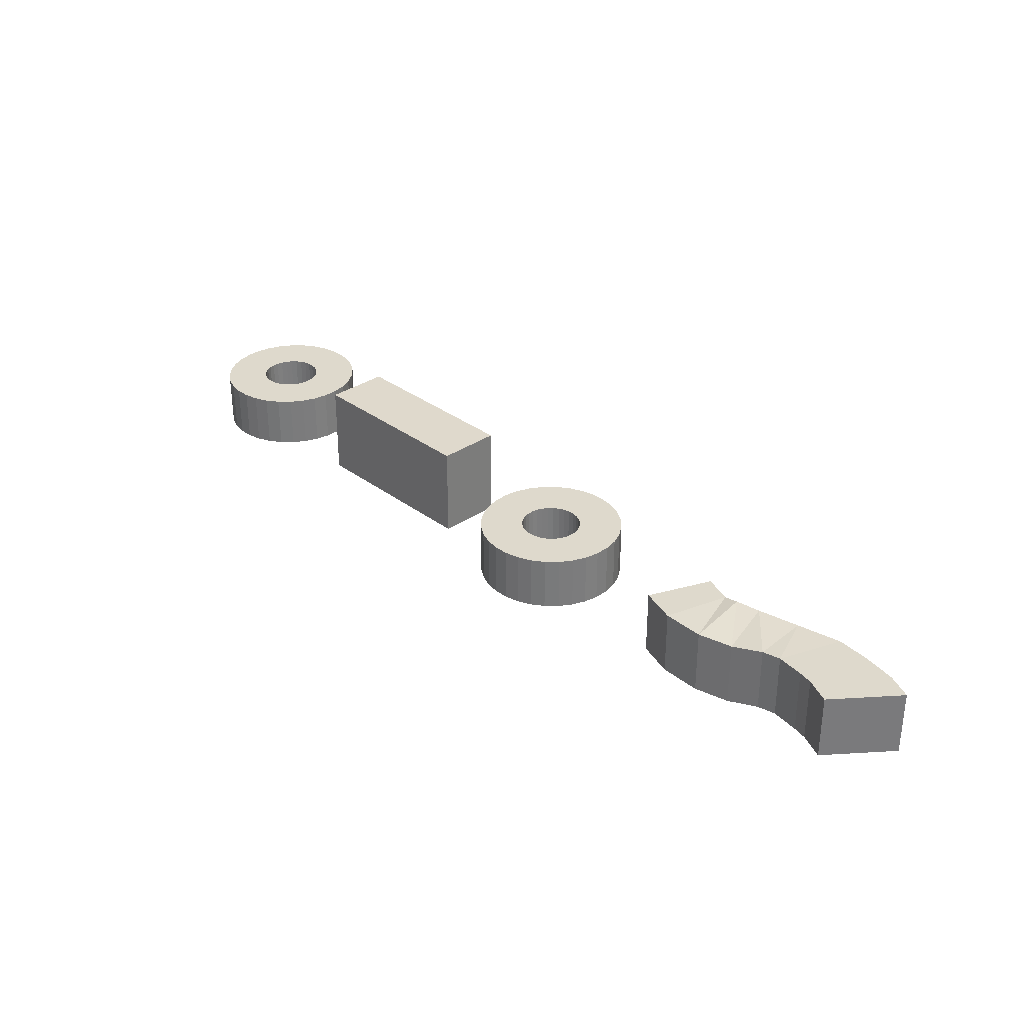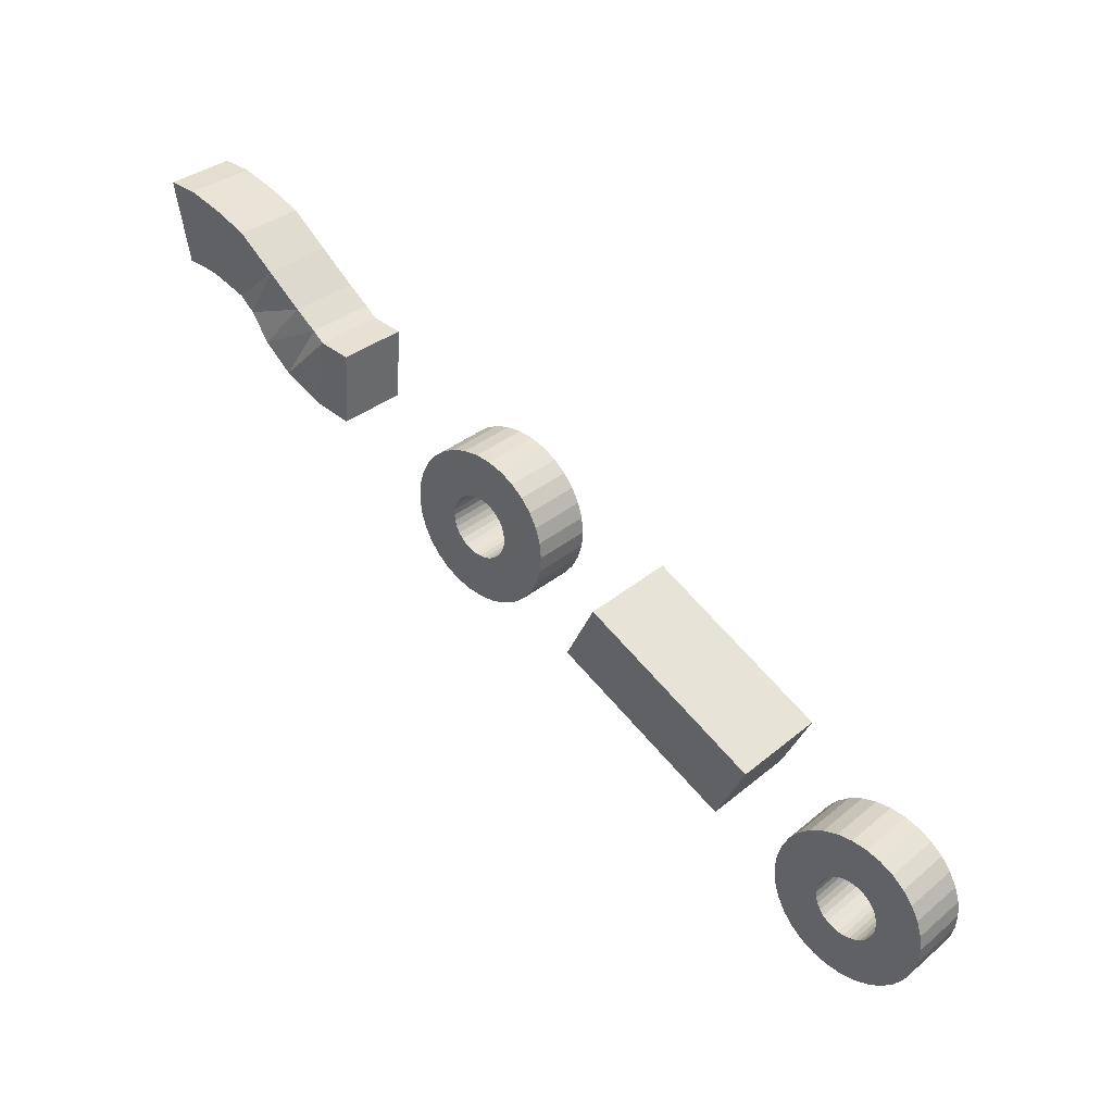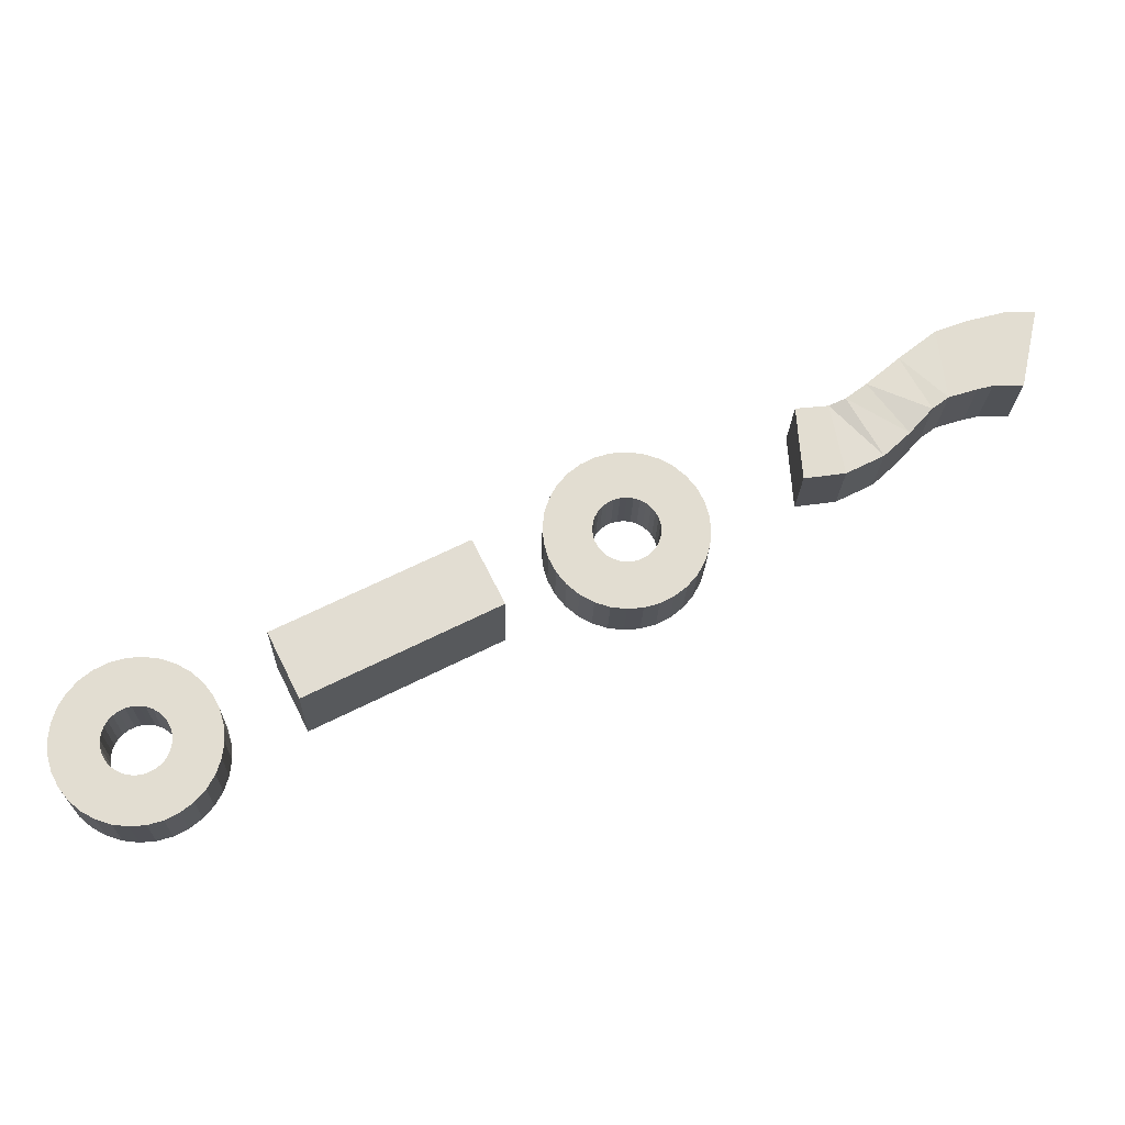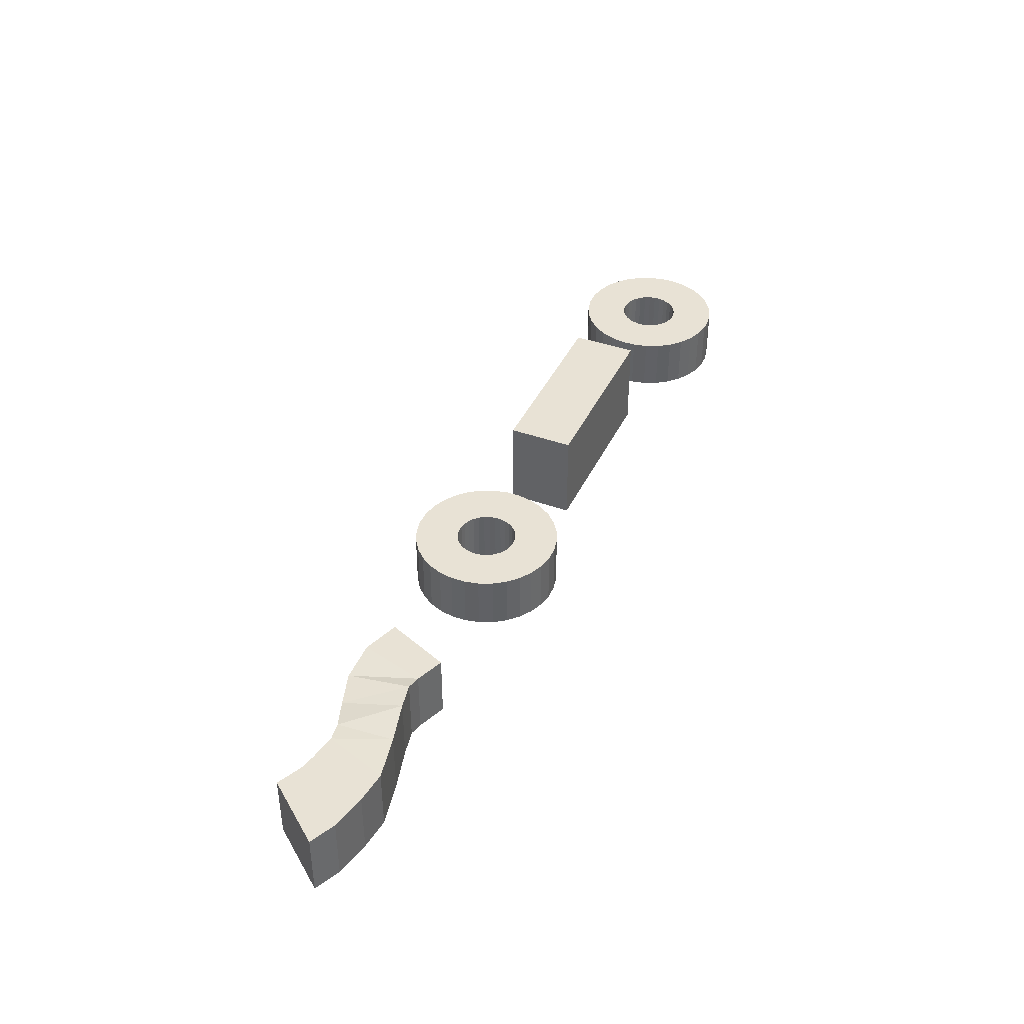
<metadata>
{"format":"obj","ext":"obj","renderer":"f3d","projection":"perspective","resolution":1024,"background":"white","views":[{"elev":32.0,"azim":72.9,"up":"+Z"},{"elev":34.2,"azim":-137.8,"up":"+Y"},{"elev":-21.2,"azim":-1.4,"up":"+Y"},{"elev":40.6,"azim":140.4,"up":"+Z"}]}
</metadata>
<code>
o 07_Cube.025_07_Cube.001
v 3.472 1.743 0.2251
v 3.413 1.713 0.1933
v 3.414 1.713 0.2254
v 3.424 1.693 0.2254
v 3.482 1.723 0.2251
v 3.424 1.693 0.1933
v 3.472 1.743 0.193
v 3.482 1.723 0.193
v 3.571 1.792 0.2128
v 3.586 1.771 0.2128
v 3.581 1.793 0.2128
v 3.638 1.826 0.2128
v 3.642 1.801 0.2128
v 3.648 1.827 0.2128
v 3.626 1.823 0.2128
v 3.633 1.801 0.2128
v 3.616 1.819 0.2128
v 3.628 1.8 0.2128
v 3.604 1.81 0.213
v 3.619 1.797 0.2128
v 3.593 1.8 0.2137
v 3.613 1.793 0.2125
v 3.586 1.795 0.214
v 3.606 1.785 0.2114
v 3.598 1.777 0.2121
v 3.586 1.771 0.1903
v 3.571 1.792 0.1903
v 3.581 1.793 0.1903
v 3.642 1.801 0.1903
v 3.638 1.826 0.1903
v 3.648 1.827 0.1903
v 3.633 1.801 0.1903
v 3.626 1.823 0.1903
v 3.628 1.8 0.1903
v 3.616 1.819 0.1903
v 3.619 1.797 0.1903
v 3.604 1.81 0.1905
v 3.613 1.793 0.19
v 3.593 1.801 0.1912
v 3.606 1.785 0.1889
v 3.586 1.795 0.1915
v 3.598 1.777 0.1896
v 3.572 1.769 0.1903
v 3.572 1.769 0.2128
v 3.543 1.747 0.2123
v 3.528 1.748 0.2123
v 3.542 1.742 0.2123
v 3.501 1.77 0.2123
v 3.513 1.76 0.2123
v 3.505 1.773 0.2123
v 3.527 1.746 0.2123
v 3.54 1.737 0.2123
v 3.515 1.761 0.2123
v 3.509 1.775 0.2123
v 3.526 1.744 0.2123
v 3.536 1.734 0.2123
v 3.517 1.762 0.2123
v 3.514 1.777 0.2123
v 3.524 1.743 0.2123
v 3.532 1.73 0.2123
v 3.519 1.762 0.2123
v 3.519 1.777 0.2123
v 3.522 1.742 0.2123
v 3.528 1.728 0.2123
v 3.524 1.777 0.2123
v 3.521 1.762 0.2123
v 3.52 1.742 0.2123
v 3.523 1.727 0.2123
v 3.528 1.775 0.2123
v 3.523 1.761 0.2123
v 3.518 1.741 0.2123
v 3.518 1.726 0.2123
v 3.533 1.773 0.2123
v 3.524 1.76 0.2123
v 3.513 1.727 0.2123
v 3.516 1.742 0.2123
v 3.537 1.77 0.2123
v 3.526 1.759 0.2123
v 3.509 1.728 0.2123
v 3.514 1.742 0.2123
v 3.54 1.766 0.2123
v 3.527 1.757 0.2123
v 3.493 1.752 0.2123
v 3.508 1.75 0.2123
v 3.508 1.752 0.2123
v 3.504 1.731 0.2123
v 3.513 1.743 0.2123
v 3.542 1.761 0.2123
v 3.528 1.756 0.2123
v 3.508 1.754 0.2123
v 3.494 1.757 0.2123
v 3.5 1.734 0.2123
v 3.511 1.744 0.2123
v 3.543 1.757 0.2123
v 3.529 1.754 0.2123
v 3.509 1.756 0.2123
v 3.495 1.762 0.2123
v 3.497 1.738 0.2123
v 3.51 1.746 0.2123
v 3.544 1.752 0.2123
v 3.529 1.752 0.2123
v 3.51 1.758 0.2123
v 3.497 1.766 0.2123
v 3.495 1.742 0.2123
v 3.509 1.748 0.2123
v 3.529 1.75 0.2123
v 3.511 1.759 0.2123
v 3.493 1.747 0.2123
v 3.528 1.748 0.1935
v 3.543 1.747 0.1935
v 3.542 1.742 0.1935
v 3.513 1.76 0.1935
v 3.501 1.77 0.1935
v 3.505 1.773 0.1935
v 3.527 1.746 0.1935
v 3.54 1.737 0.1935
v 3.515 1.761 0.1935
v 3.509 1.775 0.1935
v 3.526 1.744 0.1935
v 3.536 1.734 0.1935
v 3.517 1.762 0.1935
v 3.514 1.777 0.1935
v 3.524 1.743 0.1935
v 3.532 1.73 0.1935
v 3.519 1.762 0.1935
v 3.519 1.777 0.1935
v 3.522 1.742 0.1935
v 3.528 1.728 0.1935
v 3.524 1.777 0.1935
v 3.52 1.742 0.1935
v 3.523 1.727 0.1935
v 3.528 1.775 0.1935
v 3.521 1.762 0.1935
v 3.518 1.741 0.1935
v 3.518 1.726 0.1935
v 3.533 1.773 0.1935
v 3.523 1.761 0.1935
v 3.513 1.727 0.1935
v 3.537 1.77 0.1935
v 3.524 1.76 0.1935
v 3.509 1.728 0.1935
v 3.516 1.742 0.1935
v 3.54 1.766 0.1935
v 3.526 1.759 0.1935
v 3.493 1.752 0.1935
v 3.508 1.75 0.1935
v 3.493 1.747 0.1935
v 3.504 1.731 0.1935
v 3.514 1.742 0.1935
v 3.542 1.761 0.1935
v 3.527 1.757 0.1935
v 3.508 1.754 0.1935
v 3.494 1.757 0.1935
v 3.5 1.734 0.1935
v 3.513 1.743 0.1935
v 3.543 1.757 0.1935
v 3.528 1.756 0.1935
v 3.509 1.756 0.1935
v 3.495 1.762 0.1935
v 3.497 1.738 0.1935
v 3.511 1.744 0.1935
v 3.544 1.752 0.1935
v 3.529 1.754 0.1935
v 3.51 1.758 0.1935
v 3.497 1.766 0.1935
v 3.495 1.742 0.1935
v 3.51 1.746 0.1935
v 3.529 1.75 0.1935
v 3.511 1.759 0.1935
v 3.509 1.748 0.1935
v 3.508 1.752 0.1935
v 3.529 1.752 0.1935
v 3.401 1.679 0.2128
v 3.386 1.68 0.2128
v 3.399 1.675 0.2128
v 3.358 1.703 0.2128
v 3.37 1.693 0.2128
v 3.362 1.706 0.2128
v 3.385 1.679 0.2128
v 3.397 1.67 0.2128
v 3.372 1.694 0.2128
v 3.367 1.708 0.2128
v 3.383 1.677 0.2128
v 3.394 1.666 0.2128
v 3.374 1.695 0.2128
v 3.371 1.71 0.2128
v 3.382 1.676 0.2128
v 3.39 1.663 0.2128
v 3.376 1.695 0.2128
v 3.376 1.71 0.2128
v 3.38 1.675 0.2128
v 3.386 1.661 0.2128
v 3.381 1.709 0.2128
v 3.378 1.695 0.2128
v 3.378 1.674 0.2128
v 3.381 1.659 0.2128
v 3.386 1.708 0.2128
v 3.38 1.694 0.2128
v 3.376 1.674 0.2128
v 3.376 1.659 0.2128
v 3.39 1.706 0.2128
v 3.382 1.693 0.2128
v 3.371 1.66 0.2128
v 3.374 1.674 0.2128
v 3.394 1.702 0.2128
v 3.383 1.692 0.2128
v 3.366 1.661 0.2128
v 3.372 1.675 0.2128
v 3.397 1.698 0.2128
v 3.385 1.69 0.2128
v 3.351 1.685 0.2128
v 3.366 1.683 0.2128
v 3.366 1.685 0.2128
v 3.362 1.663 0.2128
v 3.37 1.676 0.2128
v 3.4 1.694 0.2128
v 3.386 1.688 0.2128
v 3.366 1.687 0.2128
v 3.351 1.69 0.2128
v 3.358 1.667 0.2128
v 3.369 1.677 0.2128
v 3.401 1.689 0.2128
v 3.386 1.686 0.2128
v 3.366 1.689 0.2128
v 3.353 1.694 0.2128
v 3.355 1.671 0.2128
v 3.367 1.679 0.2128
v 3.401 1.684 0.2128
v 3.386 1.684 0.2128
v 3.367 1.69 0.2128
v 3.355 1.699 0.2128
v 3.352 1.675 0.2128
v 3.366 1.681 0.2128
v 3.386 1.682 0.2128
v 3.369 1.692 0.2128
v 3.351 1.68 0.2128
v 3.386 1.68 0.194
v 3.401 1.679 0.194
v 3.399 1.675 0.194
v 3.37 1.693 0.194
v 3.358 1.703 0.194
v 3.362 1.706 0.194
v 3.385 1.679 0.194
v 3.397 1.67 0.194
v 3.372 1.694 0.194
v 3.367 1.708 0.194
v 3.383 1.677 0.194
v 3.394 1.666 0.194
v 3.374 1.695 0.194
v 3.371 1.71 0.194
v 3.382 1.676 0.194
v 3.39 1.663 0.194
v 3.376 1.695 0.194
v 3.376 1.71 0.194
v 3.38 1.675 0.194
v 3.386 1.661 0.194
v 3.381 1.709 0.194
v 3.378 1.674 0.194
v 3.381 1.659 0.194
v 3.386 1.708 0.194
v 3.378 1.695 0.194
v 3.376 1.674 0.194
v 3.376 1.659 0.194
v 3.39 1.706 0.194
v 3.38 1.694 0.194
v 3.371 1.66 0.194
v 3.394 1.702 0.194
v 3.382 1.693 0.194
v 3.366 1.661 0.194
v 3.374 1.674 0.194
v 3.397 1.698 0.194
v 3.383 1.692 0.194
v 3.351 1.685 0.194
v 3.366 1.683 0.194
v 3.351 1.68 0.194
v 3.362 1.663 0.194
v 3.372 1.675 0.194
v 3.4 1.694 0.194
v 3.385 1.69 0.194
v 3.366 1.687 0.194
v 3.351 1.69 0.194
v 3.358 1.667 0.194
v 3.37 1.676 0.194
v 3.401 1.689 0.194
v 3.386 1.688 0.194
v 3.366 1.689 0.194
v 3.353 1.694 0.194
v 3.355 1.671 0.194
v 3.369 1.677 0.194
v 3.401 1.684 0.194
v 3.386 1.686 0.194
v 3.367 1.69 0.194
v 3.355 1.699 0.194
v 3.352 1.675 0.194
v 3.367 1.679 0.194
v 3.386 1.682 0.194
v 3.369 1.692 0.194
v 3.366 1.681 0.194
v 3.366 1.685 0.194
v 3.386 1.684 0.194
f 1 2 3
f 2 4 3
f 5 6 4
f 5 7 1
f 3 5 1
f 2 8 6
f 9 10 11
f 12 13 14
f 15 16 12
f 17 18 15
f 19 20 17
f 21 22 19
f 23 24 21
f 11 25 23
f 26 27 28
f 29 30 31
f 32 33 30
f 34 35 33
f 36 37 35
f 38 39 37
f 40 41 39
f 42 28 41
f 17 37 19
f 14 29 31
f 24 42 40
f 15 35 17
f 10 43 26
f 25 26 42
f 12 33 15
f 9 43 44
f 16 29 13
f 9 28 27
f 16 34 32
f 11 41 28
f 18 36 34
f 21 41 23
f 22 36 20
f 19 39 21
f 12 31 30
f 24 38 22
f 45 46 47
f 48 49 50
f 47 51 52
f 50 53 54
f 52 55 56
f 54 57 58
f 56 59 60
f 58 61 62
f 60 63 64
f 65 61 66
f 64 67 68
f 69 66 70
f 68 71 72
f 73 70 74
f 75 71 76
f 77 74 78
f 79 76 80
f 81 78 82
f 83 84 85
f 86 80 87
f 88 82 89
f 83 90 91
f 92 87 93
f 94 89 95
f 91 96 97
f 98 93 99
f 100 95 101
f 97 102 103
f 104 99 105
f 100 106 45
f 103 107 48
f 108 105 84
f 109 110 111
f 112 113 114
f 115 111 116
f 117 114 118
f 119 116 120
f 121 118 122
f 123 120 124
f 125 122 126
f 127 124 128
f 129 125 126
f 130 128 131
f 132 133 129
f 134 131 135
f 136 137 132
f 138 134 135
f 139 140 136
f 141 142 138
f 143 144 139
f 145 146 147
f 148 149 141
f 150 151 143
f 152 145 153
f 154 155 148
f 156 157 150
f 158 153 159
f 160 161 154
f 162 163 156
f 164 159 165
f 166 167 160
f 168 162 110
f 169 165 113
f 147 170 166
f 98 154 92
f 103 159 97
f 67 134 71
f 166 98 104
f 113 103 48
f 134 76 71
f 108 166 104
f 114 48 50
f 142 80 76
f 146 85 84
f 118 50 54
f 149 87 80
f 171 90 85
f 58 118 54
f 155 93 87
f 152 96 90
f 126 58 62
f 93 167 99
f 158 102 96
f 129 62 65
f 167 105 99
f 102 169 107
f 132 65 69
f 170 84 105
f 169 49 107
f 136 69 73
f 49 117 53
f 77 136 73
f 53 121 57
f 143 77 81
f 121 61 57
f 150 81 88
f 61 133 66
f 156 88 94
f 133 70 66
f 162 94 100
f 70 140 74
f 45 162 100
f 140 78 74
f 111 45 47
f 144 82 78
f 52 111 47
f 82 157 89
f 56 116 52
f 89 163 95
f 124 56 60
f 95 172 101
f 128 60 64
f 101 168 106
f 68 128 64
f 168 46 106
f 135 68 72
f 109 51 46
f 75 135 72
f 51 119 55
f 141 75 79
f 145 108 83
f 55 123 59
f 148 79 86
f 153 83 91
f 59 127 63
f 92 148 86
f 97 153 91
f 63 130 67
f 173 174 175
f 176 177 178
f 175 179 180
f 178 181 182
f 180 183 184
f 182 185 186
f 184 187 188
f 186 189 190
f 188 191 192
f 193 189 194
f 192 195 196
f 197 194 198
f 196 199 200
f 201 198 202
f 203 199 204
f 205 202 206
f 207 204 208
f 209 206 210
f 211 212 213
f 214 208 215
f 216 210 217
f 211 218 219
f 220 215 221
f 222 217 223
f 219 224 225
f 226 221 227
f 228 223 229
f 225 230 231
f 232 227 233
f 228 234 173
f 231 235 176
f 236 233 212
f 237 238 239
f 240 241 242
f 243 239 244
f 245 242 246
f 247 244 248
f 249 246 250
f 251 248 252
f 253 250 254
f 255 252 256
f 257 253 254
f 258 256 259
f 260 261 257
f 262 259 263
f 264 265 260
f 266 262 263
f 267 268 264
f 269 270 266
f 271 272 267
f 273 274 275
f 276 277 269
f 278 279 271
f 280 273 281
f 282 283 276
f 284 285 278
f 286 281 287
f 288 289 282
f 290 291 284
f 292 287 293
f 294 295 288
f 296 290 238
f 297 293 241
f 275 298 294
f 226 282 220
f 231 287 225
f 195 262 199
f 294 226 232
f 241 231 176
f 199 270 204
f 236 294 232
f 242 176 178
f 204 277 208
f 274 213 212
f 246 178 182
f 277 215 208
f 299 218 213
f 186 246 182
f 215 289 221
f 280 224 218
f 254 186 190
f 289 227 221
f 286 230 224
f 257 190 193
f 295 233 227
f 230 297 235
f 260 193 197
f 298 212 233
f 297 177 235
f 264 197 201
f 240 181 177
f 267 201 205
f 245 185 181
f 271 205 209
f 249 189 185
f 278 209 216
f 189 261 194
f 284 216 222
f 194 265 198
f 290 222 228
f 198 268 202
f 238 228 173
f 268 206 202
f 239 173 175
f 272 210 206
f 244 175 180
f 279 217 210
f 248 180 184
f 285 223 217
f 252 184 188
f 291 229 223
f 256 188 192
f 300 234 229
f 259 192 196
f 296 174 234
f 263 196 200
f 237 179 174
f 266 200 203
f 179 247 183
f 269 203 207
f 211 275 236
f 183 251 187
f 276 207 214
f 281 211 219
f 187 255 191
f 282 214 220
f 287 219 225
f 191 258 195
f 1 7 2
f 2 6 4
f 5 8 6
f 5 8 7
f 3 4 5
f 2 7 8
f 9 44 10
f 12 16 13
f 15 18 16
f 17 20 18
f 19 22 20
f 21 24 22
f 23 25 24
f 11 10 25
f 26 43 27
f 29 32 30
f 32 34 33
f 34 36 35
f 36 38 37
f 38 40 39
f 40 42 41
f 42 26 28
f 17 35 37
f 14 13 29
f 24 25 42
f 15 33 35
f 10 44 43
f 25 10 26
f 12 30 33
f 9 27 43
f 16 32 29
f 9 11 28
f 16 18 34
f 11 23 41
f 18 20 36
f 21 39 41
f 22 38 36
f 19 37 39
f 12 14 31
f 24 40 38
f 45 106 46
f 48 107 49
f 47 46 51
f 50 49 53
f 52 51 55
f 54 53 57
f 56 55 59
f 58 57 61
f 60 59 63
f 65 62 61
f 64 63 67
f 69 65 66
f 68 67 71
f 73 69 70
f 75 72 71
f 77 73 74
f 79 75 76
f 81 77 78
f 83 108 84
f 86 79 80
f 88 81 82
f 83 85 90
f 92 86 87
f 94 88 89
f 91 90 96
f 98 92 93
f 100 94 95
f 97 96 102
f 104 98 99
f 100 101 106
f 103 102 107
f 108 104 105
f 109 168 110
f 112 169 113
f 115 109 111
f 117 112 114
f 119 115 116
f 121 117 118
f 123 119 120
f 125 121 122
f 127 123 124
f 129 133 125
f 130 127 128
f 132 137 133
f 134 130 131
f 136 140 137
f 138 142 134
f 139 144 140
f 141 149 142
f 143 151 144
f 145 171 146
f 148 155 149
f 150 157 151
f 152 171 145
f 154 161 155
f 156 163 157
f 158 152 153
f 160 167 161
f 162 172 163
f 164 158 159
f 166 170 167
f 168 172 162
f 169 164 165
f 147 146 170
f 98 160 154
f 103 165 159
f 67 130 134
f 166 160 98
f 113 165 103
f 134 142 76
f 108 147 166
f 114 113 48
f 142 149 80
f 146 171 85
f 118 114 50
f 149 155 87
f 171 152 90
f 58 122 118
f 155 161 93
f 152 158 96
f 126 122 58
f 93 161 167
f 158 164 102
f 129 126 62
f 167 170 105
f 102 164 169
f 132 129 65
f 170 146 84
f 169 112 49
f 136 132 69
f 49 112 117
f 77 139 136
f 53 117 121
f 143 139 77
f 121 125 61
f 150 143 81
f 61 125 133
f 156 150 88
f 133 137 70
f 162 156 94
f 70 137 140
f 45 110 162
f 140 144 78
f 111 110 45
f 144 151 82
f 52 116 111
f 82 151 157
f 56 120 116
f 89 157 163
f 124 120 56
f 95 163 172
f 128 124 60
f 101 172 168
f 68 131 128
f 168 109 46
f 135 131 68
f 109 115 51
f 75 138 135
f 51 115 119
f 141 138 75
f 145 147 108
f 55 119 123
f 148 141 79
f 153 145 83
f 59 123 127
f 92 154 148
f 97 159 153
f 63 127 130
f 173 234 174
f 176 235 177
f 175 174 179
f 178 177 181
f 180 179 183
f 182 181 185
f 184 183 187
f 186 185 189
f 188 187 191
f 193 190 189
f 192 191 195
f 197 193 194
f 196 195 199
f 201 197 198
f 203 200 199
f 205 201 202
f 207 203 204
f 209 205 206
f 211 236 212
f 214 207 208
f 216 209 210
f 211 213 218
f 220 214 215
f 222 216 217
f 219 218 224
f 226 220 221
f 228 222 223
f 225 224 230
f 232 226 227
f 228 229 234
f 231 230 235
f 236 232 233
f 237 296 238
f 240 297 241
f 243 237 239
f 245 240 242
f 247 243 244
f 249 245 246
f 251 247 248
f 253 249 250
f 255 251 252
f 257 261 253
f 258 255 256
f 260 265 261
f 262 258 259
f 264 268 265
f 266 270 262
f 267 272 268
f 269 277 270
f 271 279 272
f 273 299 274
f 276 283 277
f 278 285 279
f 280 299 273
f 282 289 283
f 284 291 285
f 286 280 281
f 288 295 289
f 290 300 291
f 292 286 287
f 294 298 295
f 296 300 290
f 297 292 293
f 275 274 298
f 226 288 282
f 231 293 287
f 195 258 262
f 294 288 226
f 241 293 231
f 199 262 270
f 236 275 294
f 242 241 176
f 204 270 277
f 274 299 213
f 246 242 178
f 277 283 215
f 299 280 218
f 186 250 246
f 215 283 289
f 280 286 224
f 254 250 186
f 289 295 227
f 286 292 230
f 257 254 190
f 295 298 233
f 230 292 297
f 260 257 193
f 298 274 212
f 297 240 177
f 264 260 197
f 240 245 181
f 267 264 201
f 245 249 185
f 271 267 205
f 249 253 189
f 278 271 209
f 189 253 261
f 284 278 216
f 194 261 265
f 290 284 222
f 198 265 268
f 238 290 228
f 268 272 206
f 239 238 173
f 272 279 210
f 244 239 175
f 279 285 217
f 248 244 180
f 285 291 223
f 252 248 184
f 291 300 229
f 256 252 188
f 300 296 234
f 259 256 192
f 296 237 174
f 263 259 196
f 237 243 179
f 266 263 200
f 179 243 247
f 269 266 203
f 211 273 275
f 183 247 251
f 276 269 207
f 281 273 211
f 187 251 255
f 282 276 214
f 287 281 219
f 191 255 258

</code>
